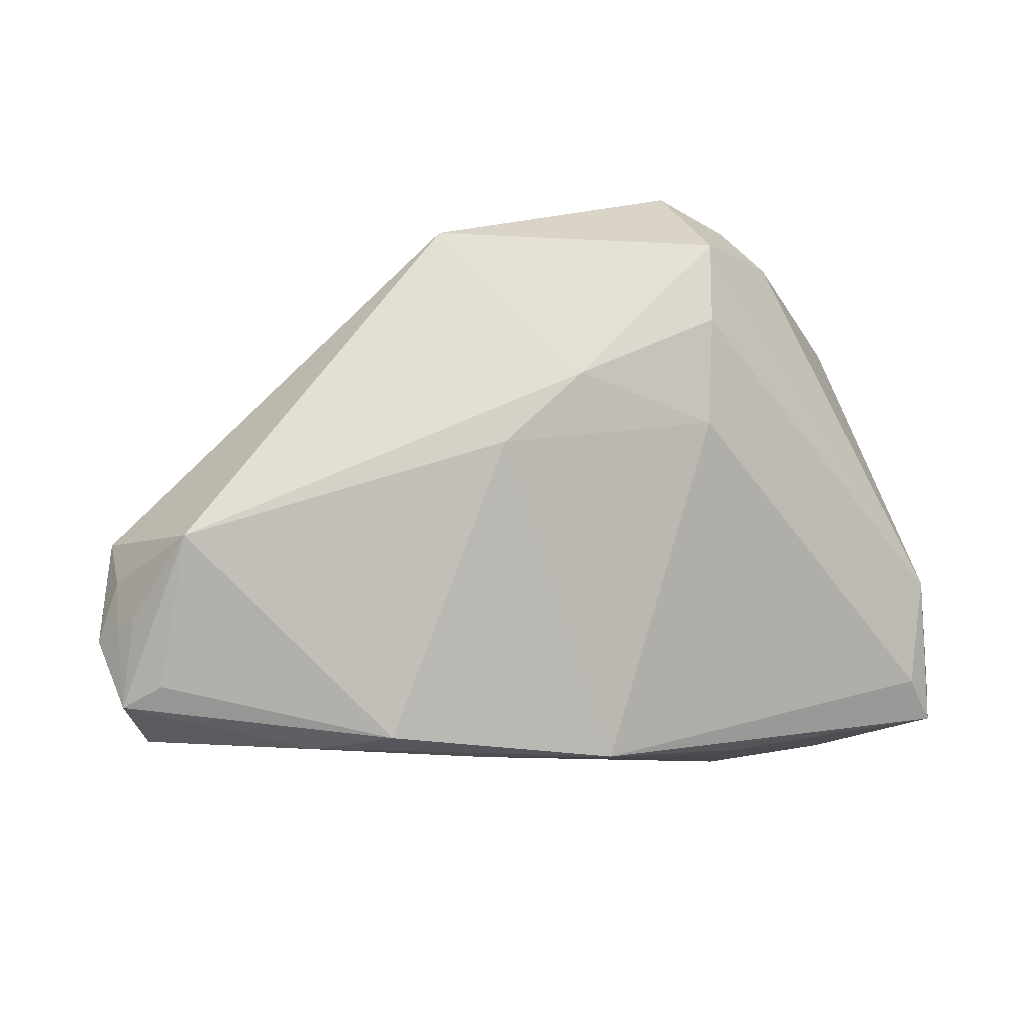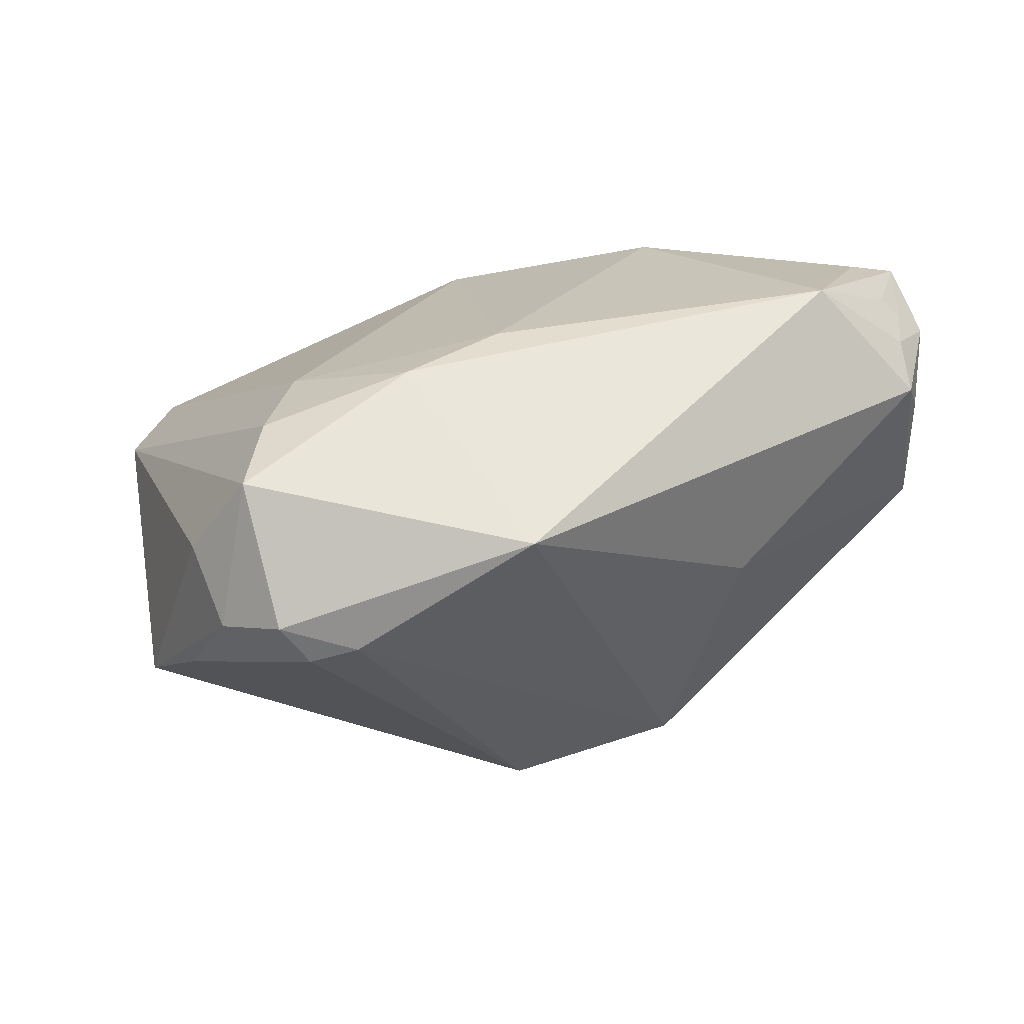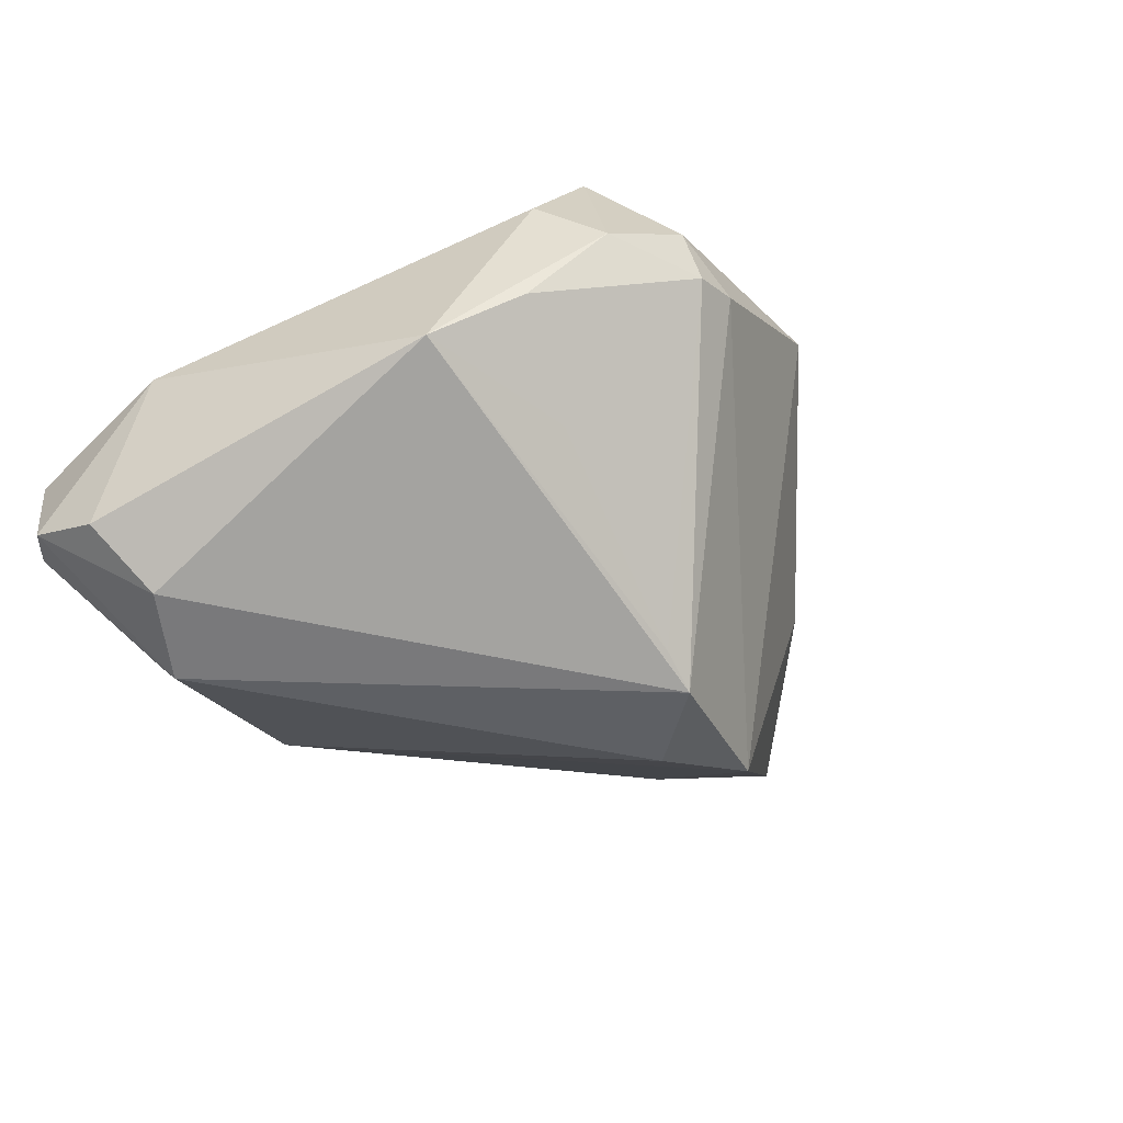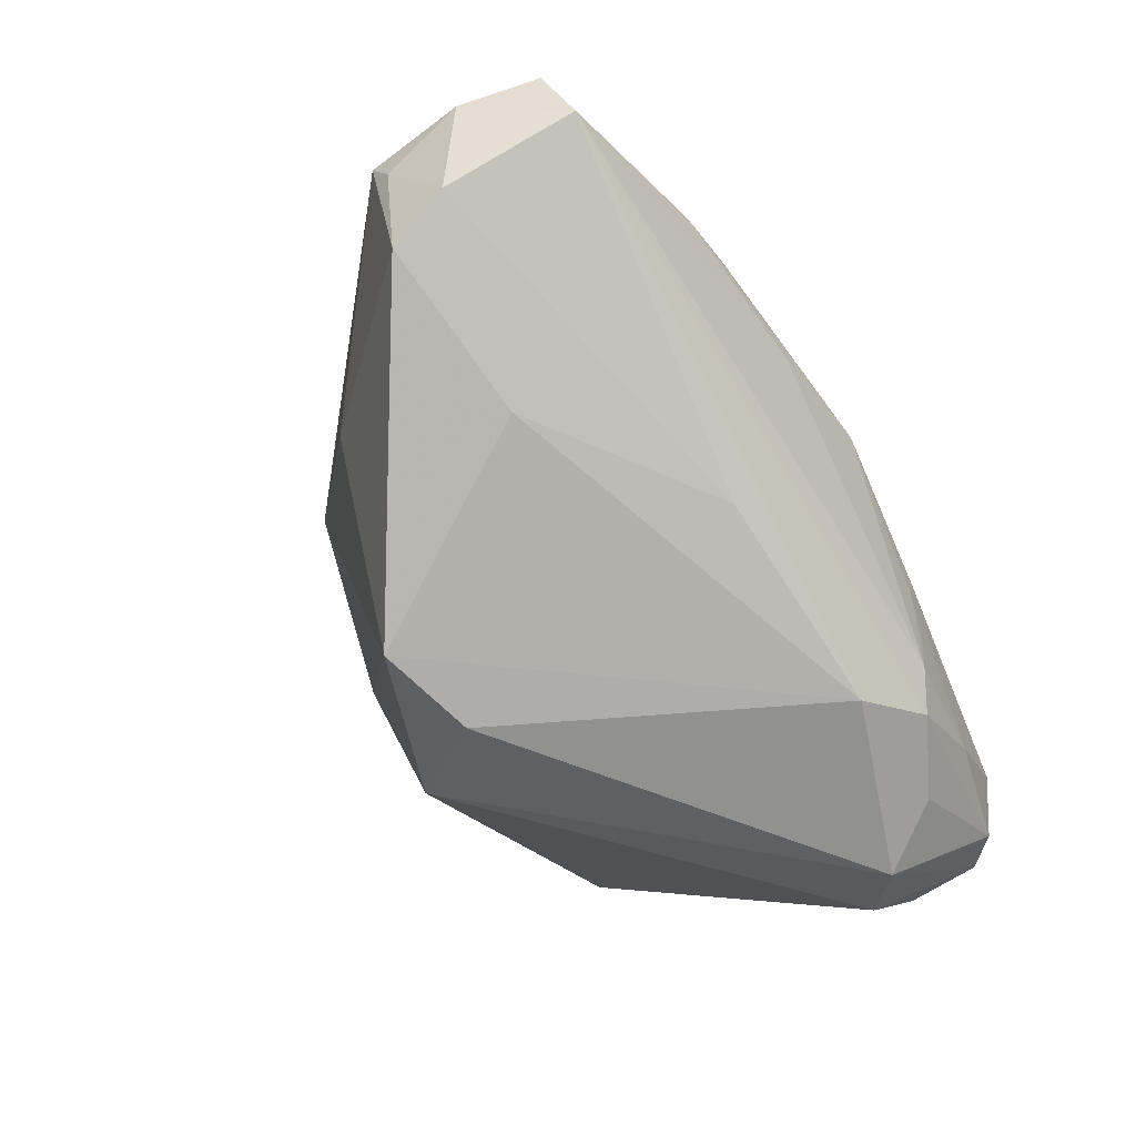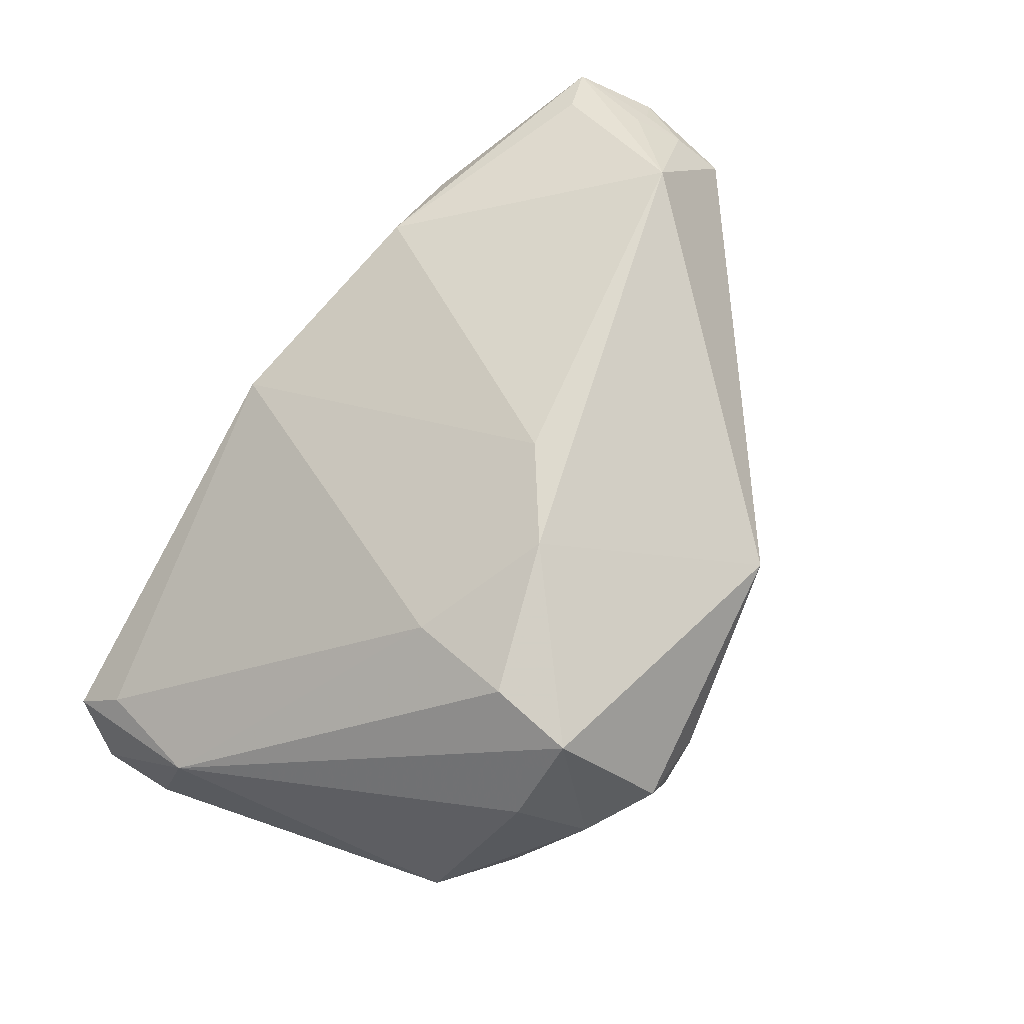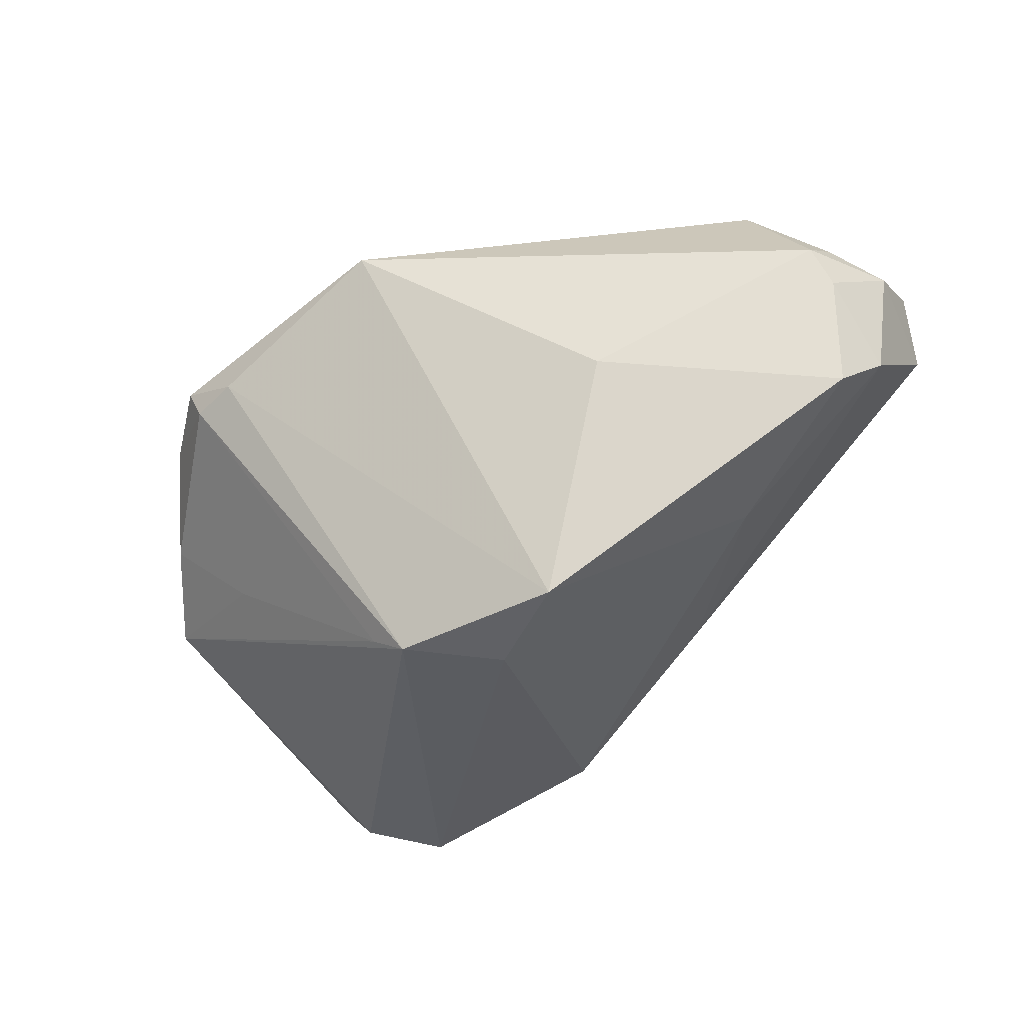
<metadata>
{"format":"obj","ext":"obj","renderer":"f3d","projection":"perspective","resolution":1024,"background":"white","views":[{"elev":79.0,"azim":170.9,"up":"+Z"},{"elev":-52.5,"azim":4.2,"up":"+Y"},{"elev":-39.8,"azim":-53.4,"up":"+Z"},{"elev":-48.2,"azim":114.9,"up":"+Z"},{"elev":71.3,"azim":-58.5,"up":"+Z"},{"elev":-34.0,"azim":42.4,"up":"+Z"}]}
</metadata>
<code>
v -0.005507 -0.01778 -0.02453
v -0.0349 0.02376 -0.02727
v 0.02766 0.02718 0.01629
v 0.04726 0.02282 0.01192
v -0.02177 0.0342 0.003097
v 0.04798 0.009586 0.01889
v 0.04845 0.0193 0.01924
v -0.01326 0.02858 -0.02135
v -0.02586 -0.01409 0.02484
v 0.02698 -0.01496 0.001263
v -0.02059 0.03435 -0.01177
v 0.04346 0.01787 0.02108
v 0.04749 0.004654 0.01841
v 0.04811 -0.0006209 0.01503
v -0.03153 0.02998 -0.02097
v -0.00642 0.03331 0.01355
v -0.02419 -0.03386 0.01187
v 0.05088 0.01073 0.01582
v -0.0214 0.03437 -0.006474
v -0.01601 -0.03437 0.008814
v 0.0003236 -0.002833 0.02782
v 0.00816 0.03094 0.01229
v -0.04357 0.01882 -0.02408
v -0.04803 0.03369 -0.005221
v -0.02136 -0.03425 0.007375
v -0.05074 0.02166 -0.01827
v 0.0491 0.001996 0.01103
v 0.01824 0.02772 0.01995
v 0.03777 0.002131 0.02782
v 0.04834 0.002987 -0.002146
v -0.04706 0.03285 -0.01511
v 0.003839 -0.03138 0.0196
v -0.02366 -0.002449 0.02277
v -0.04608 0.02903 -0.00113
v -0.02695 -0.02038 -0.01028
v 0.02285 0.02803 0.01626
v -0.04929 0.01726 0.0005455
v 0.00665 -0.008591 -0.02782
v -0.05088 0.02968 -0.01578
v 0.0173 -0.01287 -0.02505
v 0.01012 0.02395 -0.0115
v -0.03707 -0.02314 -0.001267
v -0.009603 -0.009466 0.02782
v -0.02741 -0.02339 0.02384
v 0.04988 0.009197 0.002513
v 0.03032 0.007768 -0.0106
v -0.01987 0.0343 -0.000415
v -0.03459 -0.02197 0.01462
v -0.03455 0.03437 -0.01243
v 0.04581 0.009737 0.02114
v -0.02254 0.03333 -0.01723
v -0.0313 -0.02919 0.008855
v -0.04369 -0.01593 -0.008162
v -0.00106 -0.01742 -0.02715
f 37 33 34
f 39 23 26
f 26 23 53
f 26 37 39
f 53 37 26
f 8 40 38
f 14 32 10
f 32 40 10
f 29 32 14
f 34 33 16
f 39 37 24
f 24 37 34
f 24 31 39
f 34 16 24
f 2 8 38
f 2 23 39
f 39 31 2
f 40 8 46
f 20 40 32
f 44 32 43
f 32 29 43
f 28 7 3
f 3 7 4
f 15 2 31
f 40 46 30
f 30 10 40
f 14 10 30
f 30 27 14
f 41 8 4
f 41 46 8
f 53 1 35
f 35 1 25
f 54 20 25
f 25 1 54
f 40 20 54
f 38 40 54
f 54 2 38
f 23 2 54
f 53 23 54
f 54 1 53
f 48 52 44
f 53 52 48
f 44 37 48
f 48 37 53
f 44 52 17
f 17 52 25
f 25 20 17
f 17 32 44
f 17 20 32
f 42 52 53
f 25 52 42
f 53 35 42
f 42 35 25
f 44 43 9
f 9 43 33
f 9 37 44
f 33 37 9
f 21 29 28
f 21 43 29
f 28 16 21
f 21 16 33
f 33 43 21
f 13 29 14
f 28 29 12
f 12 7 28
f 29 7 12
f 36 16 28
f 28 3 36
f 22 11 16
f 16 36 22
f 22 36 3
f 22 3 4
f 4 11 22
f 5 24 16
f 51 15 31
f 4 8 51
f 51 11 4
f 8 2 51
f 2 15 51
f 45 30 46
f 45 41 4
f 46 41 45
f 27 30 45
f 50 7 29
f 29 13 50
f 24 5 49
f 31 24 49
f 49 51 31
f 11 51 49
f 18 13 14
f 14 27 18
f 27 45 18
f 4 7 18
f 18 45 4
f 11 49 19
f 6 50 13
f 13 18 6
f 7 50 6
f 6 18 7
f 47 49 5
f 47 19 49
f 47 5 16
f 16 11 47
f 11 19 47

</code>
